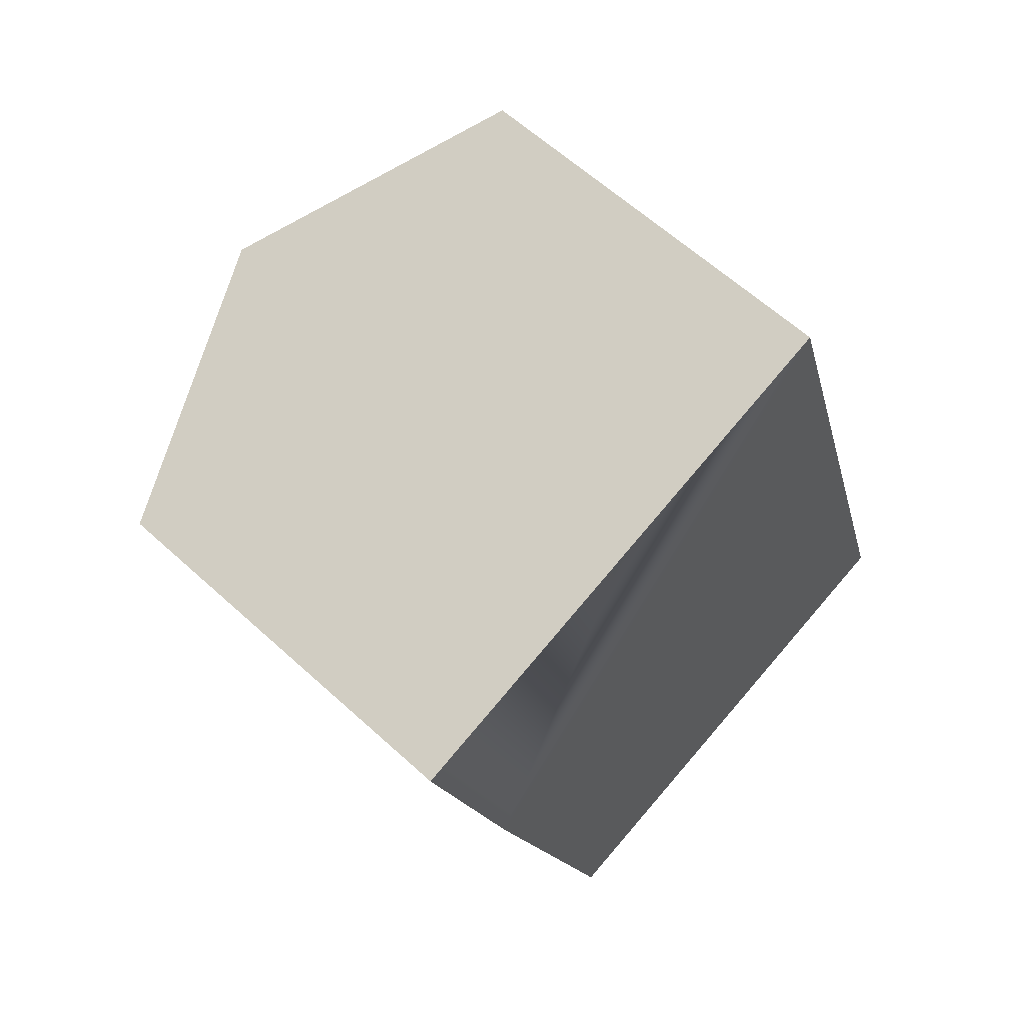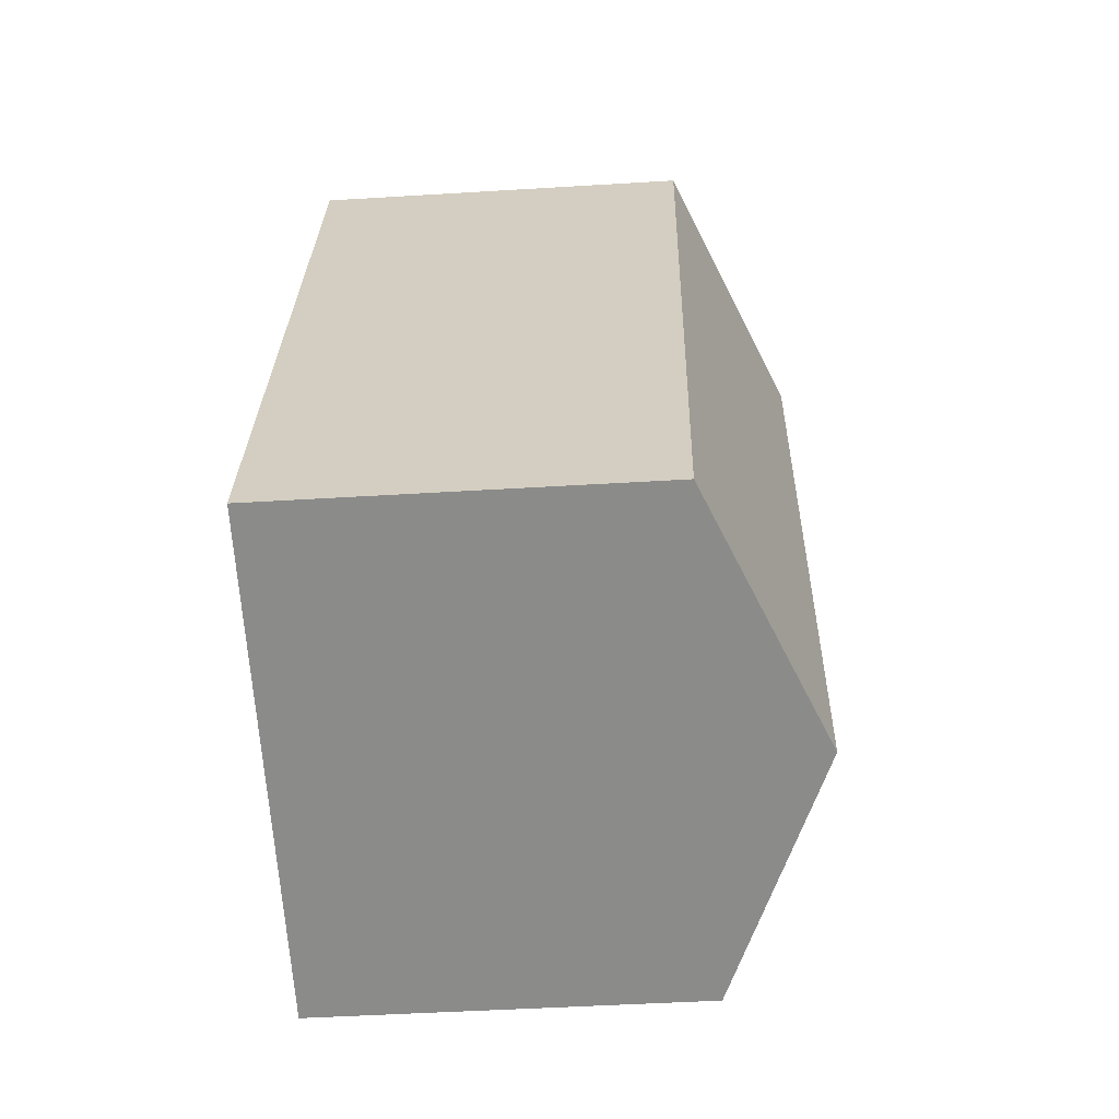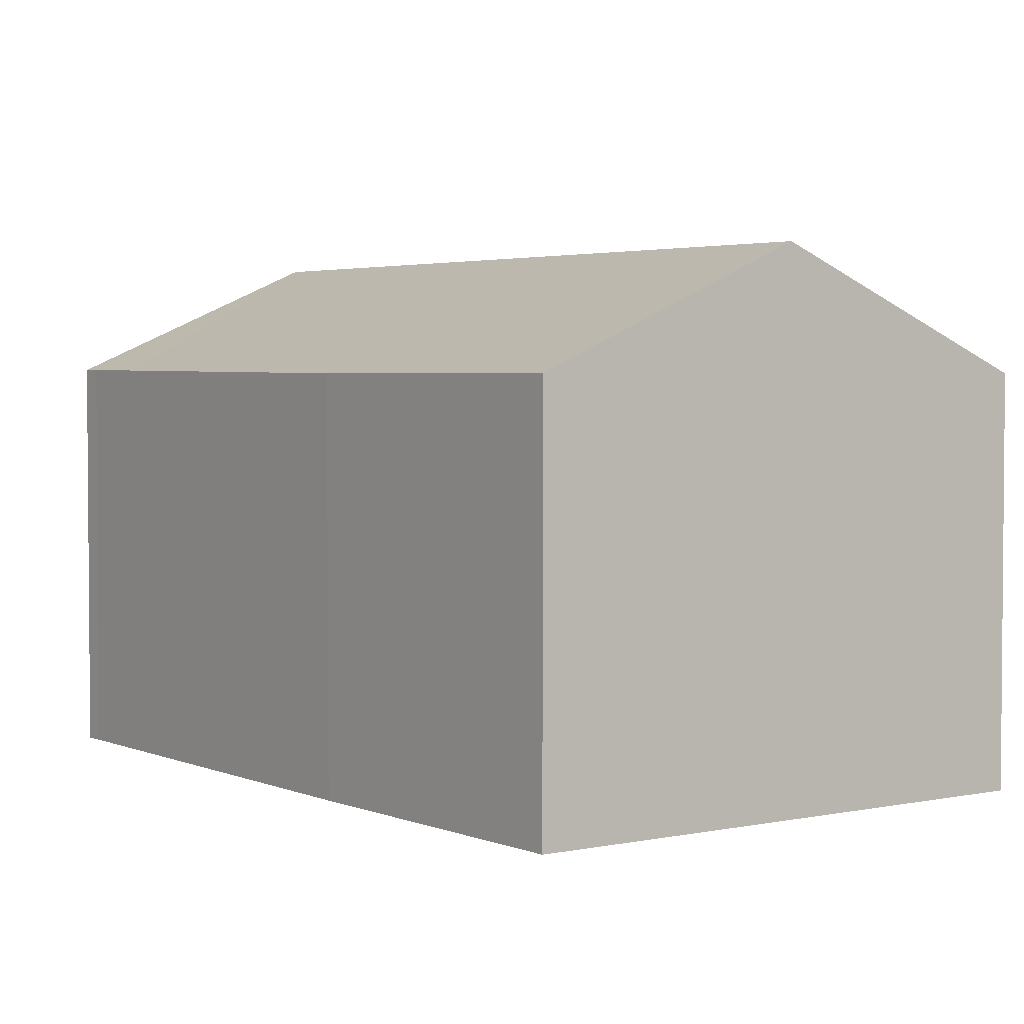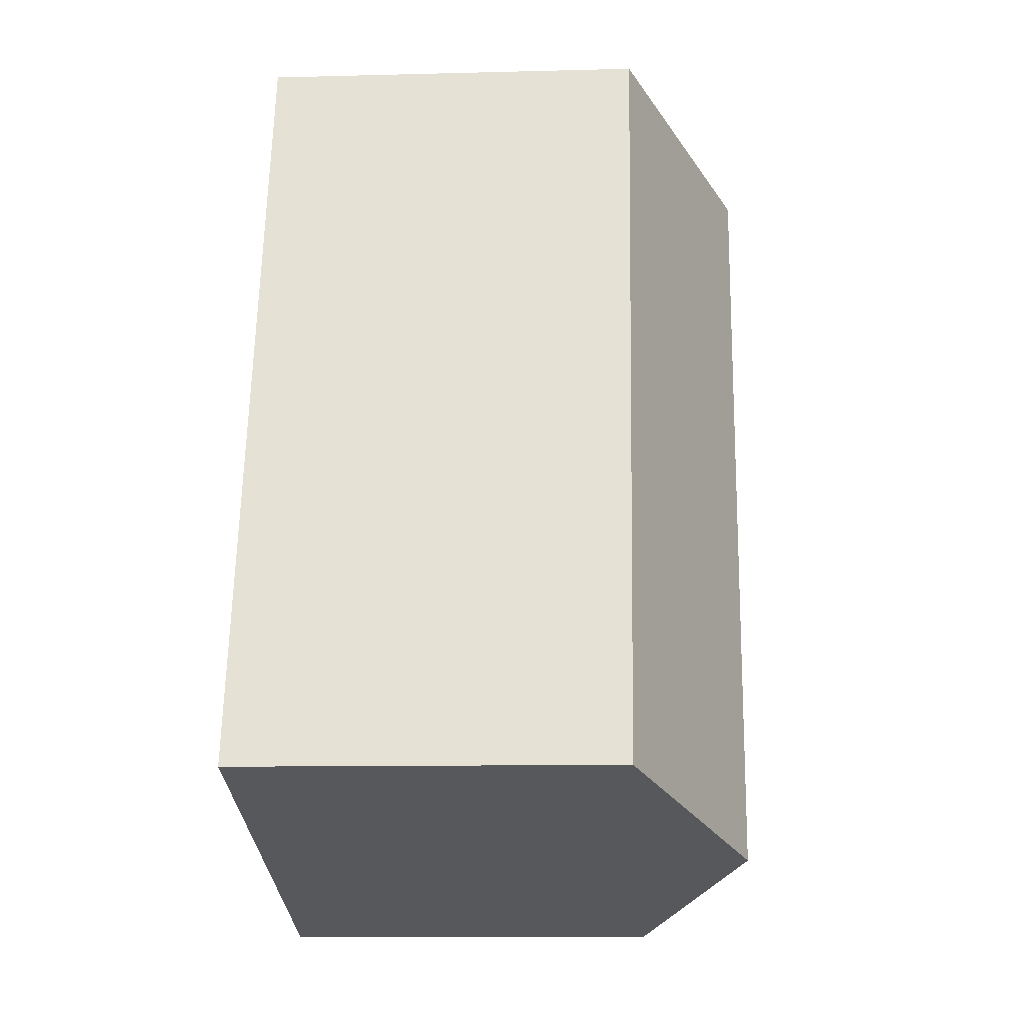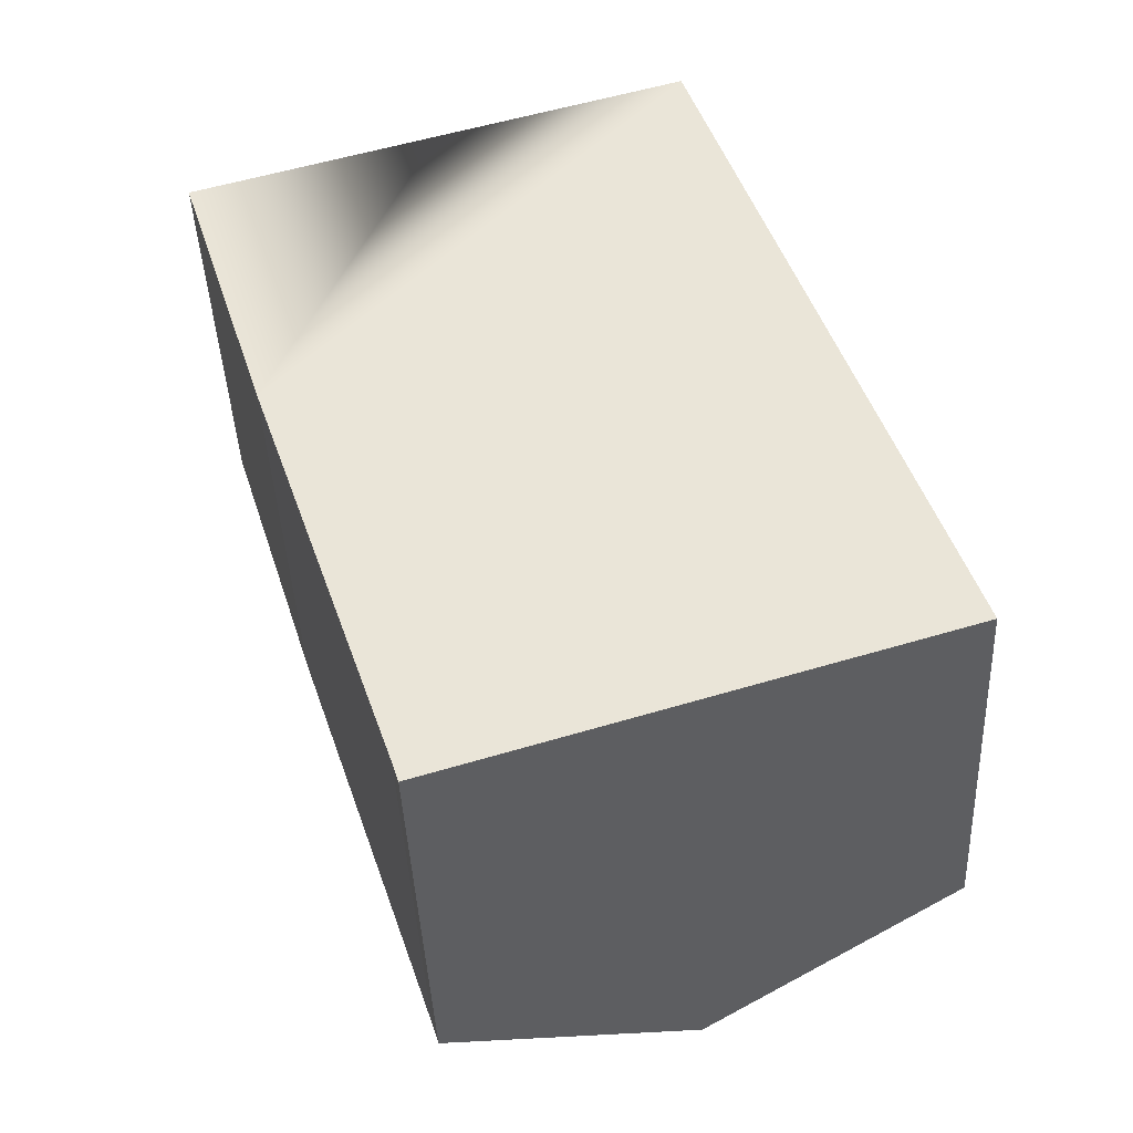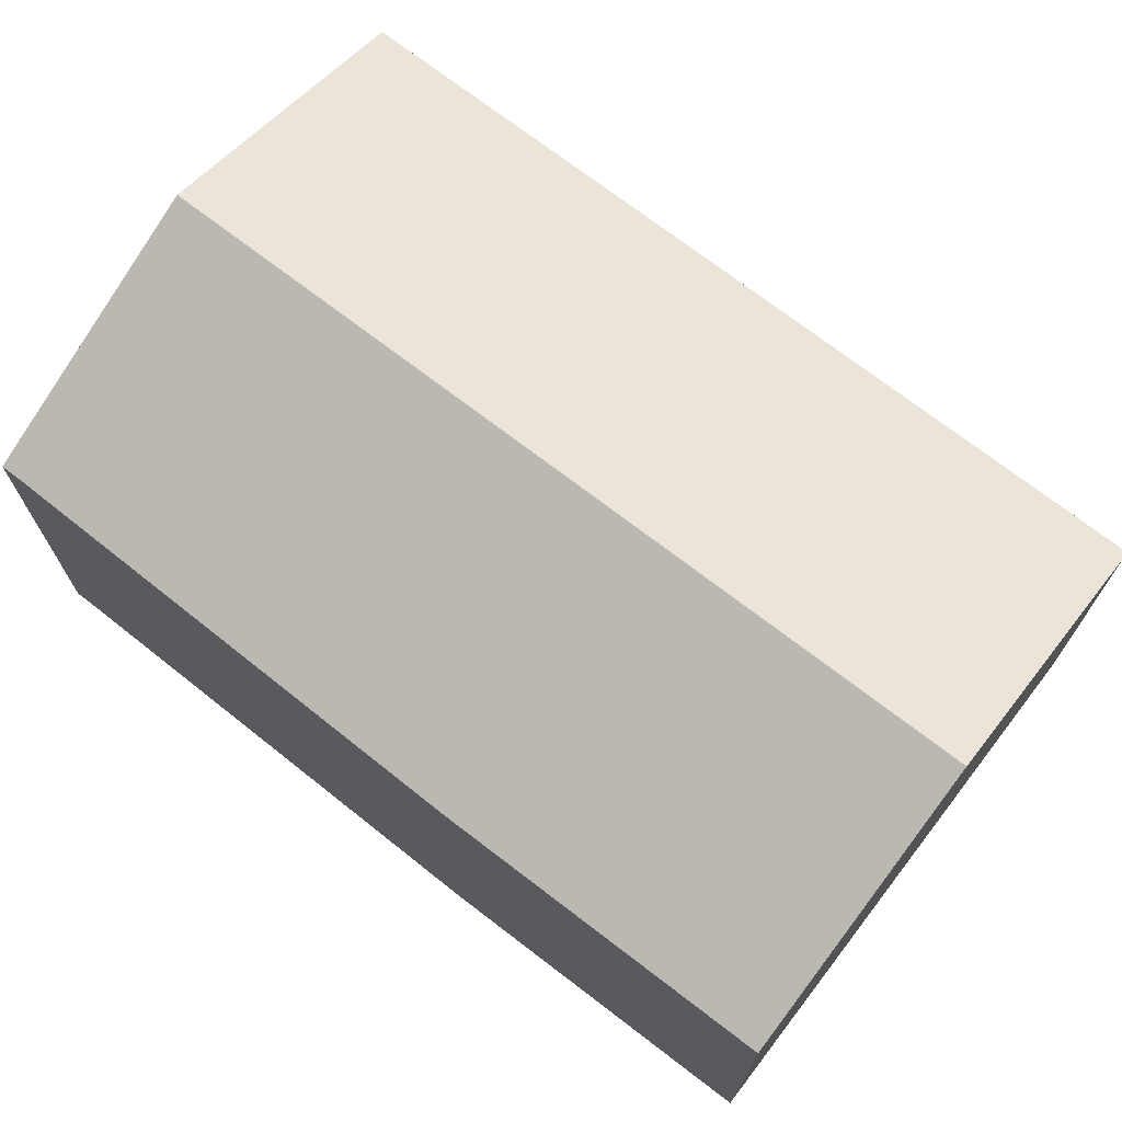
<metadata>
{"format":"obj","ext":"obj","renderer":"f3d","projection":"perspective","resolution":1024,"background":"white","views":[{"elev":61.2,"azim":-47.0,"up":"+Z"},{"elev":-46.5,"azim":94.0,"up":"+Z"},{"elev":3.1,"azim":-53.7,"up":"+Y"},{"elev":-10.6,"azim":93.8,"up":"+Z"},{"elev":-43.0,"azim":2.6,"up":"+Z"},{"elev":73.1,"azim":-70.0,"up":"+Y"}]}
</metadata>
<code>
v  4.519 8.88 1.415
v  1.71 6.873 -5.462
v  0 6.873 4.208e-16
v  8.826 8.88 -12.34
v  3.859 6.927 -11.9
v  4.345 6.94 -13.35
v  4.458 6.94 -13.71
v  5.477 7.392 -13.39
v  13.35 6.873 -10.93
v  9.038 6.873 2.83
v  4.458 8.396e-16 -13.71
v  5.477 8.201e-16 -13.39
v  8.826 7.559e-16 -12.34
v  13.35 6.692e-16 -10.93
v  4.345 8.175e-16 -13.35
v  1.71 3.345e-16 -5.462
v  3.859 7.285e-16 -11.9
v  0 0 0
v  9.038 -1.733e-16 2.83
v  4.519 -8.664e-17 1.415
g defaultobject
f 1 2 3
f 2 1 4
f 2 4 5
f 5 4 6
f 6 4 7
f 7 4 8
f 9 1 10
f 1 9 4
f 8 11 7
f 11 8 4
f 11 4 9
f 11 9 12
f 12 9 13
f 13 9 14
f 11 6 7
f 6 11 15
f 15 5 6
f 5 15 2
f 2 15 16
f 16 15 17
f 16 3 2
f 3 16 18
f 18 1 3
f 1 18 10
f 10 18 19
f 19 18 20
f 19 9 10
f 9 19 14
f 16 20 18
f 20 16 19
f 19 16 14
f 14 16 17
f 14 17 15
f 14 15 13
f 13 15 11
f 13 11 12

</code>
